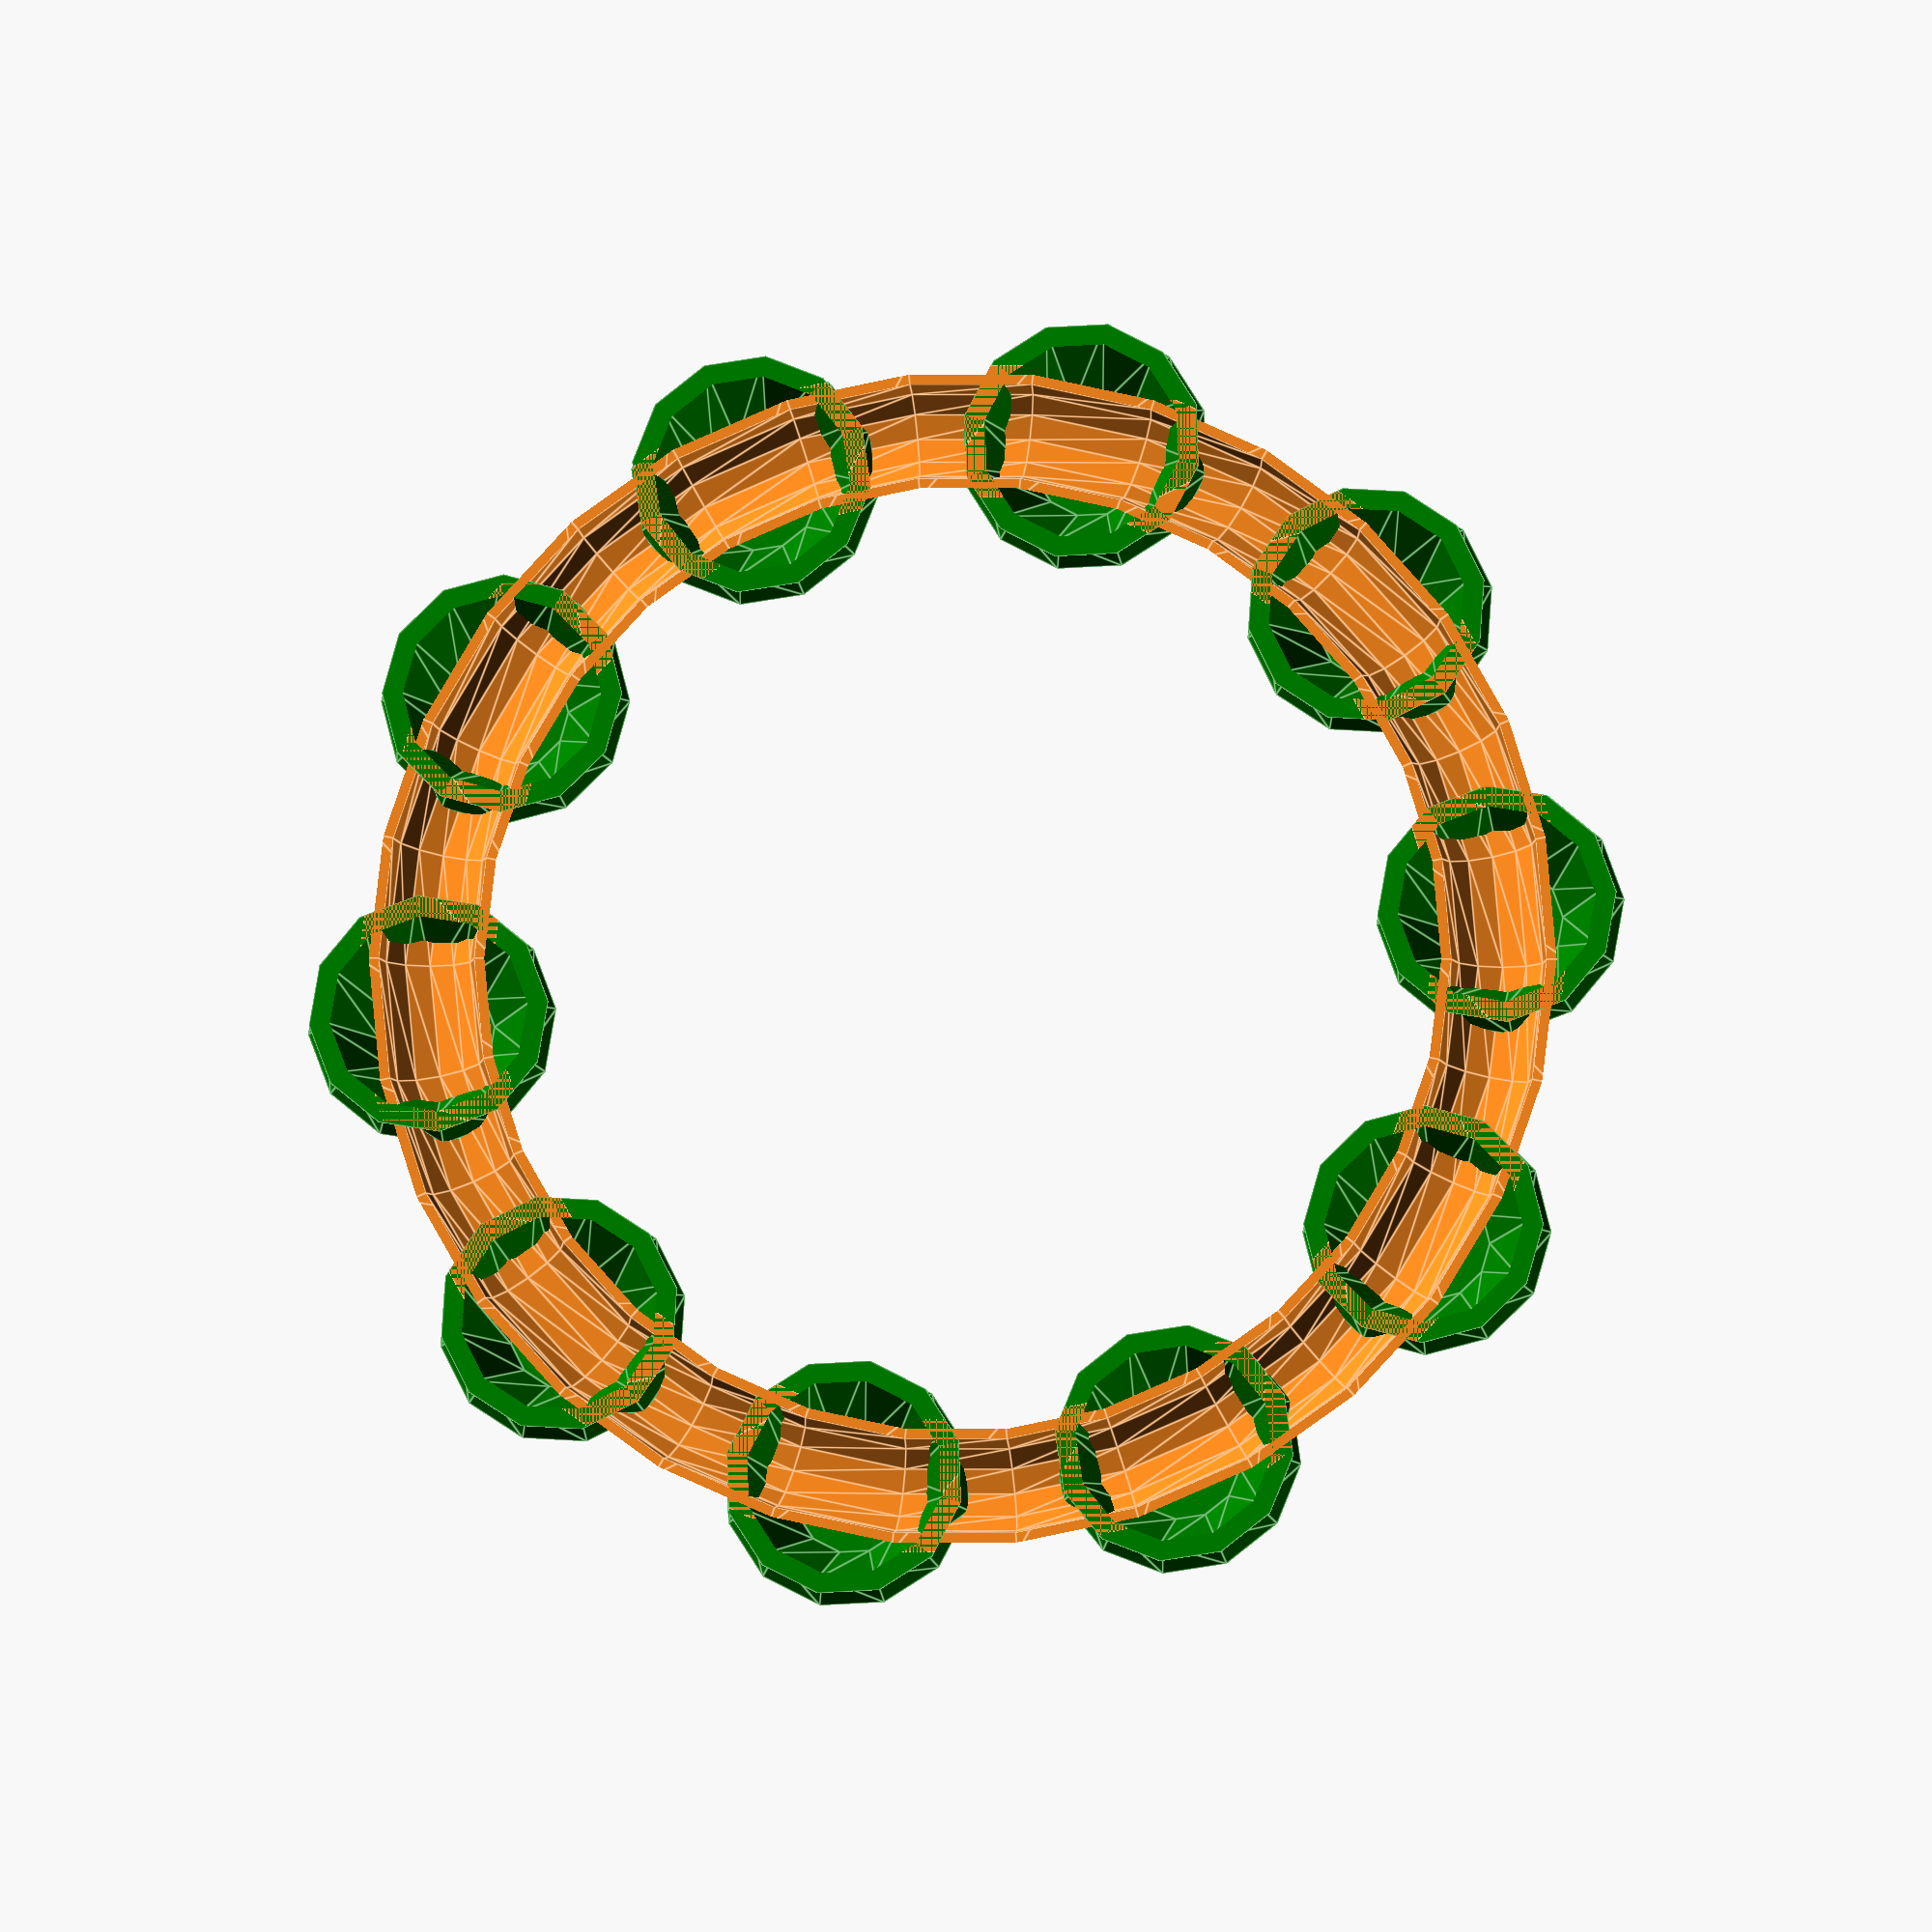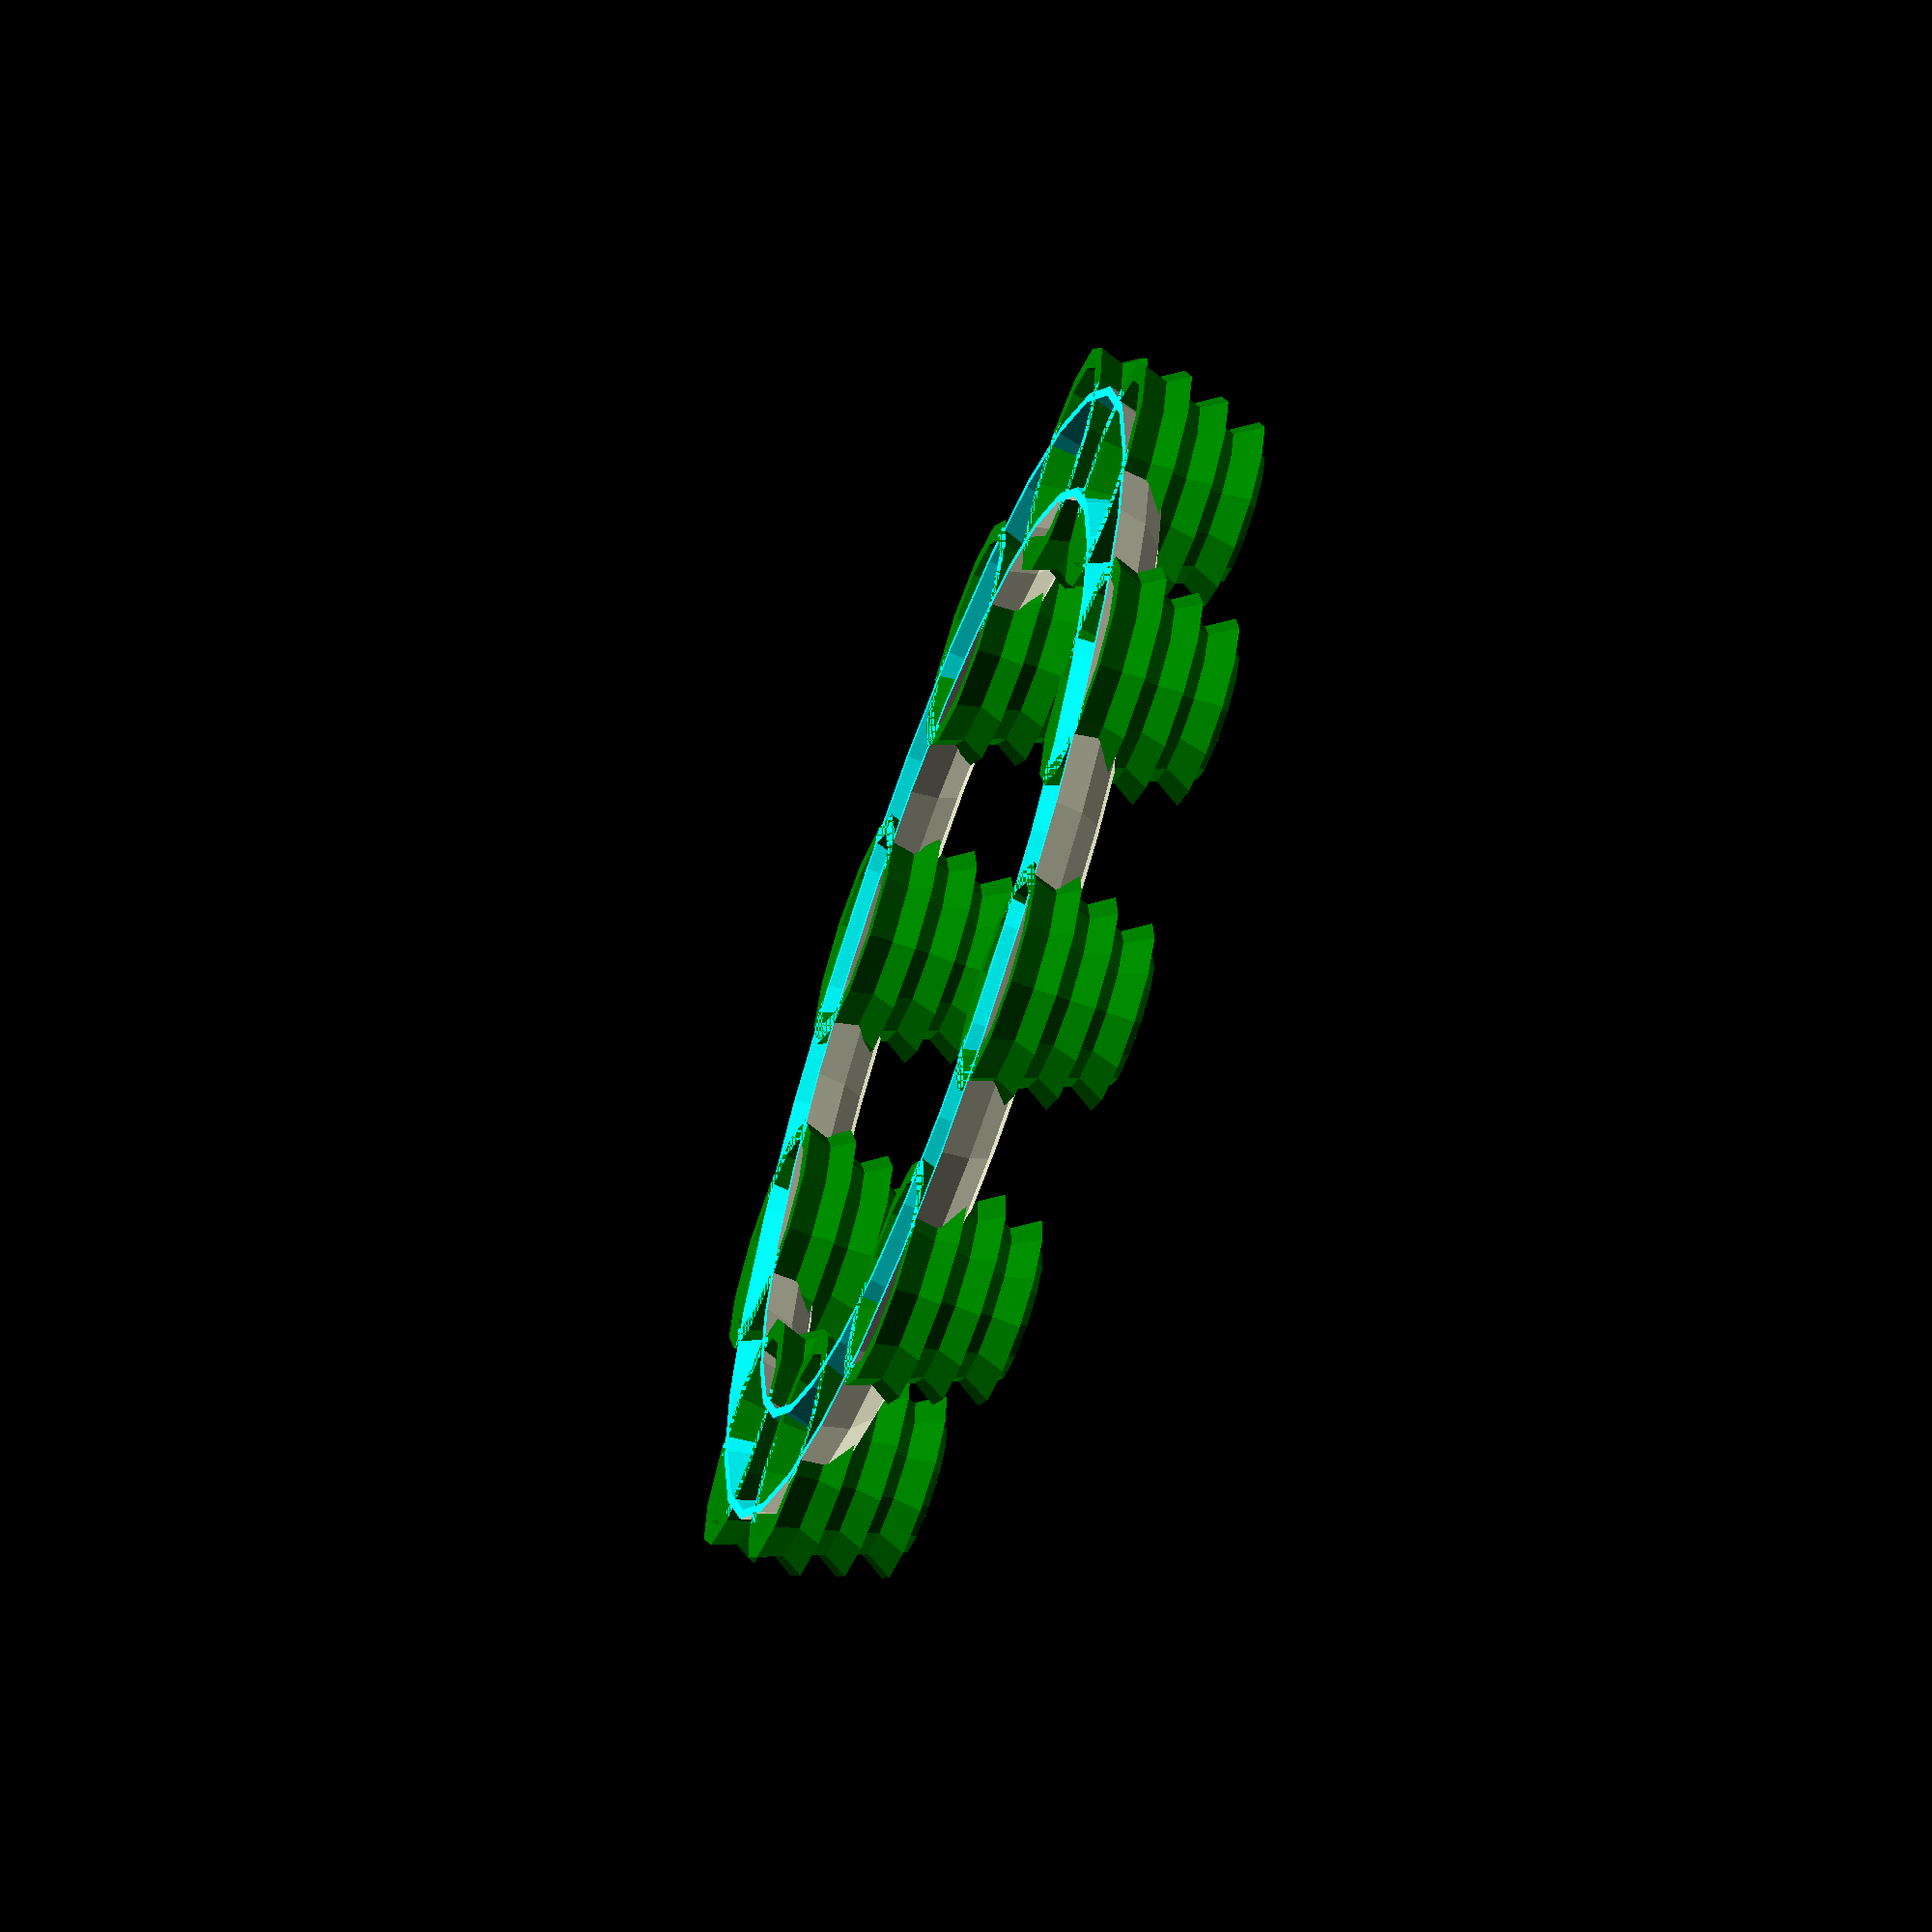
<openscad>
/* [Main Dimensions] */

// Ecken vom Halter - Corners of the holder
halterecken=12; // [3:100]

// Durchmesser des Lochs fuer die Kerze oben - Diameter of the hole for the candle above
durchmesserkerzeoben=18.35;

// Durchmesser des Lochs fuer die Kerze unten - Diameter of the hole for the candle below
durchmesserkerzeunten=18.25;

// Tiefe des Lochs fuer die Kerze - Depth of the hole for the candle
lochkerze=5;

// Durchmesser vom Halter oben - Diameter of the holder above
durchmesserhalteroben=28;

// Durchmesser vom Halter unten - Diameter of the holder below
durchmesserhalterunten=50;

// Hoehe vom Halter - Height from holder
halterhoehe=30;

// Ringe - rings ?
showringe=1; // [1:ja - yes,0:nein - no]

// Wieviele Halter im Ring - How many holder in the ring ?
halterrige=10; // [3:30]

// Abstand zwischen den Kerzenhaltern im Ring - Offset between Candleholders in the ring
offsethalterrige=20; // [-10:30]

// Grossen Ring zum verbinden - Big ring to connect ?
showbigring=1;

// Durchmesser vom grossen Ring - Diameter of of Big ring ?
durchmesserbigring=12;

/*
// customizer single
translate([0,0,0]) staender(durchmesserhalterunten,durchmesserhalteroben,halterhoehe,showringe,halterecken);
*/


// customizer ring
abstandvondermitte=(durchmesserhalterunten+offsethalterrige)*halterrige/2/PI;
for(i=[0:halterrige]) {
rotate([0,0,360/halterrige*i]) translate([0,abstandvondermitte,0]) staender(durchmesserhalterunten,durchmesserhalteroben,halterhoehe,showringe,halterecken);
}
if(showbigring==1) {
difference() {
rotate_extrude() translate([abstandvondermitte,0,0]) circle(r=durchmesserbigring, $fn=halterecken);
rotate_extrude() translate([abstandvondermitte,0,0]) circle(r=durchmesserbigring-2, $fn=halterecken);
translate([0,0,-(durchmesserbigring+2)]) rotate_extrude() translate([abstandvondermitte-(durchmesserbigring+2),0,0]) square ([(durchmesserbigring+2)*2,(durchmesserbigring+2)], $fn=halterecken);

}
}

/* 
// 9er Set
translate([0,0,0]) staender(50,25,50,0,16);

translate([0,28,0]) staender(15,25,30,0,32);
translate([28,0,0]) staender(15,25,30,0,32);
translate([-28,0,0]) staender(15,25,30,0,32);
translate([0,-28,0]) staender(15,25,30,0,32);

translate([0,54,0]) staender(45,40,10,1,16);
translate([54,0,0]) staender(45,40,10,1,16);
translate([-54,0,0]) staender(45,40,10,1,16);
translate([0,-54,0]) staender(45,40,10,1,16);
*/

/*
// my FAVs
translate([-50,14,0]) staender(35,25,30,0);
translate([-74,0,0]) staender(35,25,20,0);
translate([-50,-14,0]) staender(35,25,40,0);

translate([0,0,0]) staender(45,30);
*/



/*
translate([-50,14,0]) staender(35,25,30,0);
translate([-74,0,0]) staender(35,25,20,0);
translate([-50,-14,0]) staender(35,25,40,0);


translate([0,0,0]) staender(30);
translate([50,0,0]) staender(35);
translate([50,50,0]) staender(45,30);
translate([0,50,0]) staender(45,35);
translate([50,100,0]) staender(40,30,20,0);
translate([0,100,0]) staender(45,35,20,0);
*/

module staender(unten=30, oben=25, hoehe=20, ringe=1, $fn=6) {
translate([0,0,hoehe/2]) {
color("green") {
difference() {
union() {
cylinder(r1=unten/2,r2=oben/2,h=hoehe,center=true);

if(ringe==1) {
translate([0,0,hoehe*0.3]) cylinder(r1=(((unten-oben)*0.25)+oben)/2-1,r2=(((unten-oben)*0.25)+oben)/2+(unten-oben)/6,h=hoehe/4,center=true);

translate([0,0,0]) cylinder(r1=(((unten-oben)*0.5)+oben)/2-1,r2=(((unten-oben)*0.5)+oben)/2+(unten-oben)/6,h=hoehe/4,center=true);

translate([0,0,-hoehe*0.3]) cylinder(r1=(((unten-oben)*0.75)+oben)/2-1,r2=(((unten-oben)*0.75)+oben)/2+(unten-oben)/6,h=hoehe/4,center=true);
}
}
translate([0,0,hoehe/2]) cylinder(r1=durchmesserkerzeunten/2,r2=durchmesserkerzeoben/2,h=lochkerze*2,center=true,$fn=100);
translate([0,0,-lochkerze-1.5]) cylinder(r1=unten/2-2,r2=oben/2-2,h=hoehe,center=true);
}
}
}
}

</openscad>
<views>
elev=9.8 azim=167.2 roll=184.3 proj=o view=edges
elev=65.8 azim=130.9 roll=250.3 proj=o view=wireframe
</views>
